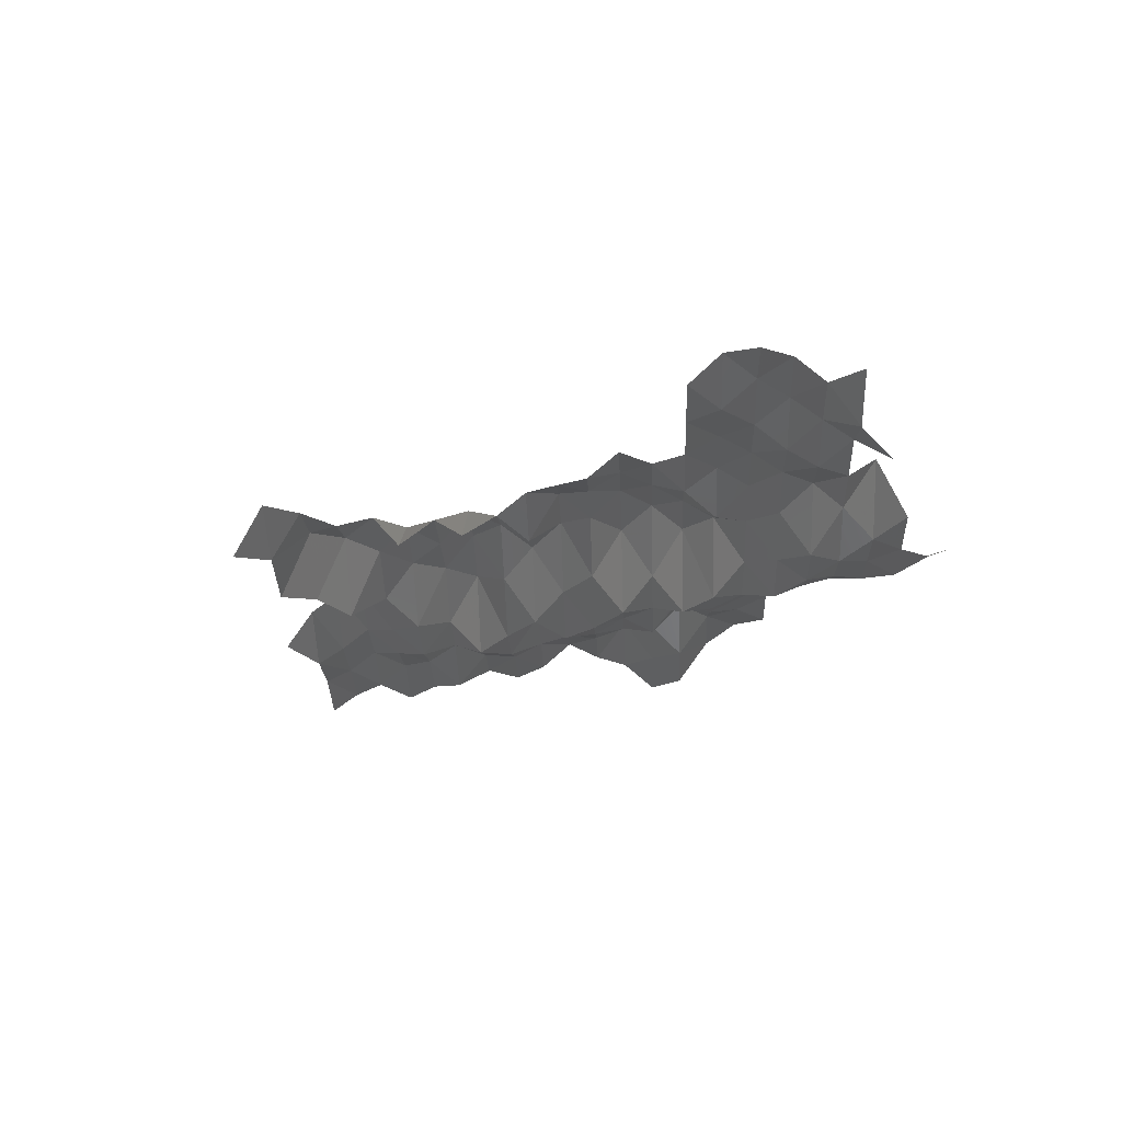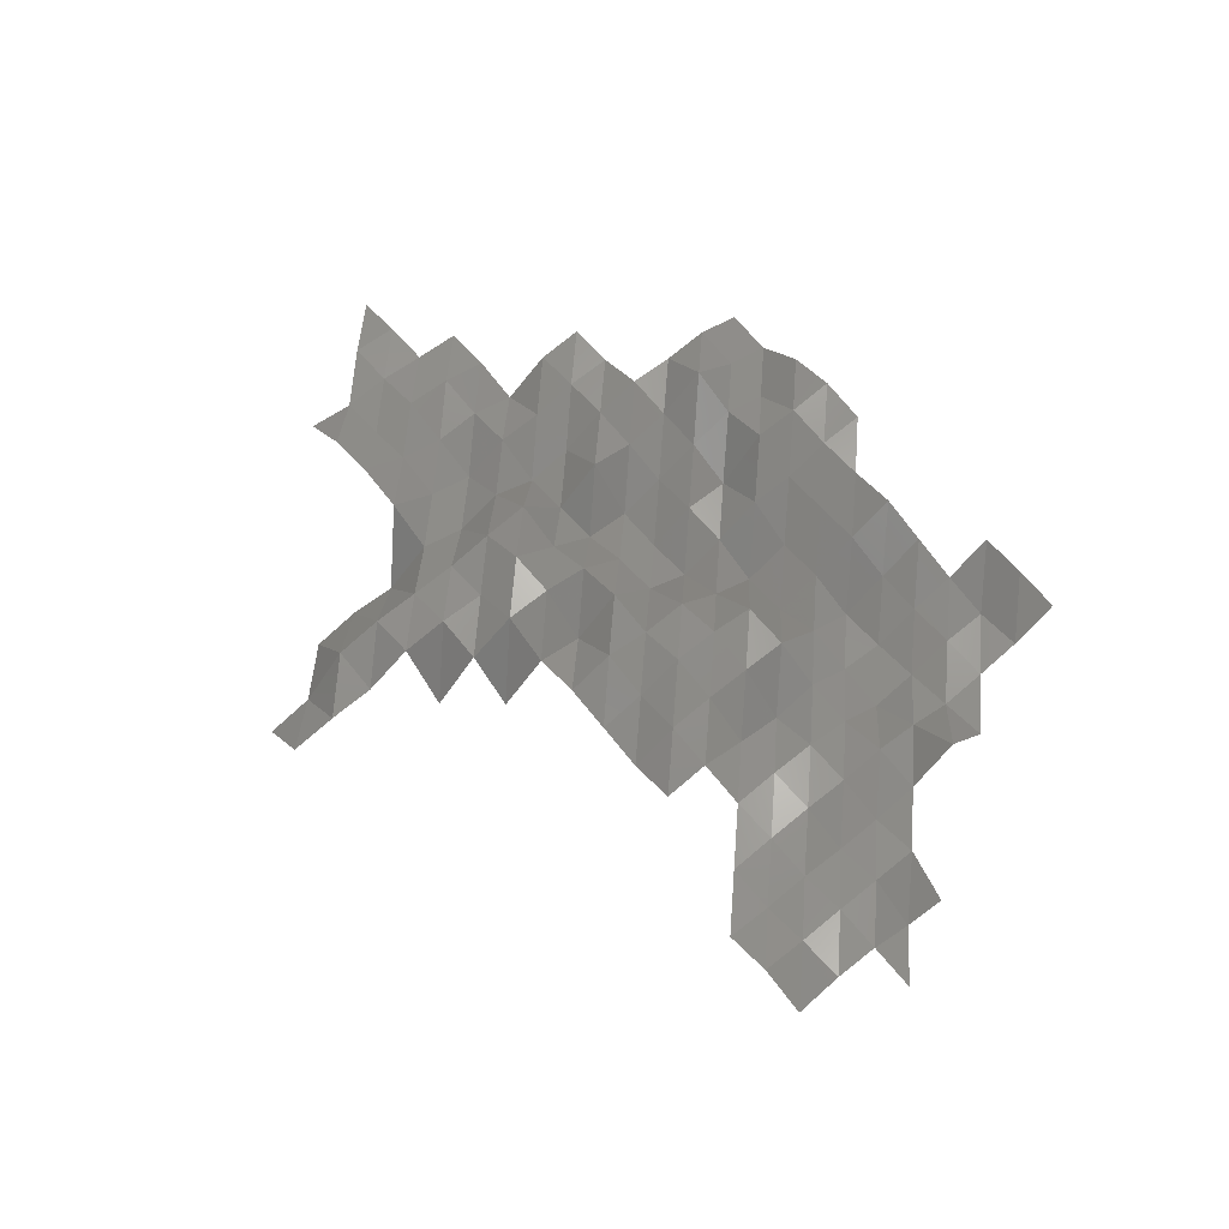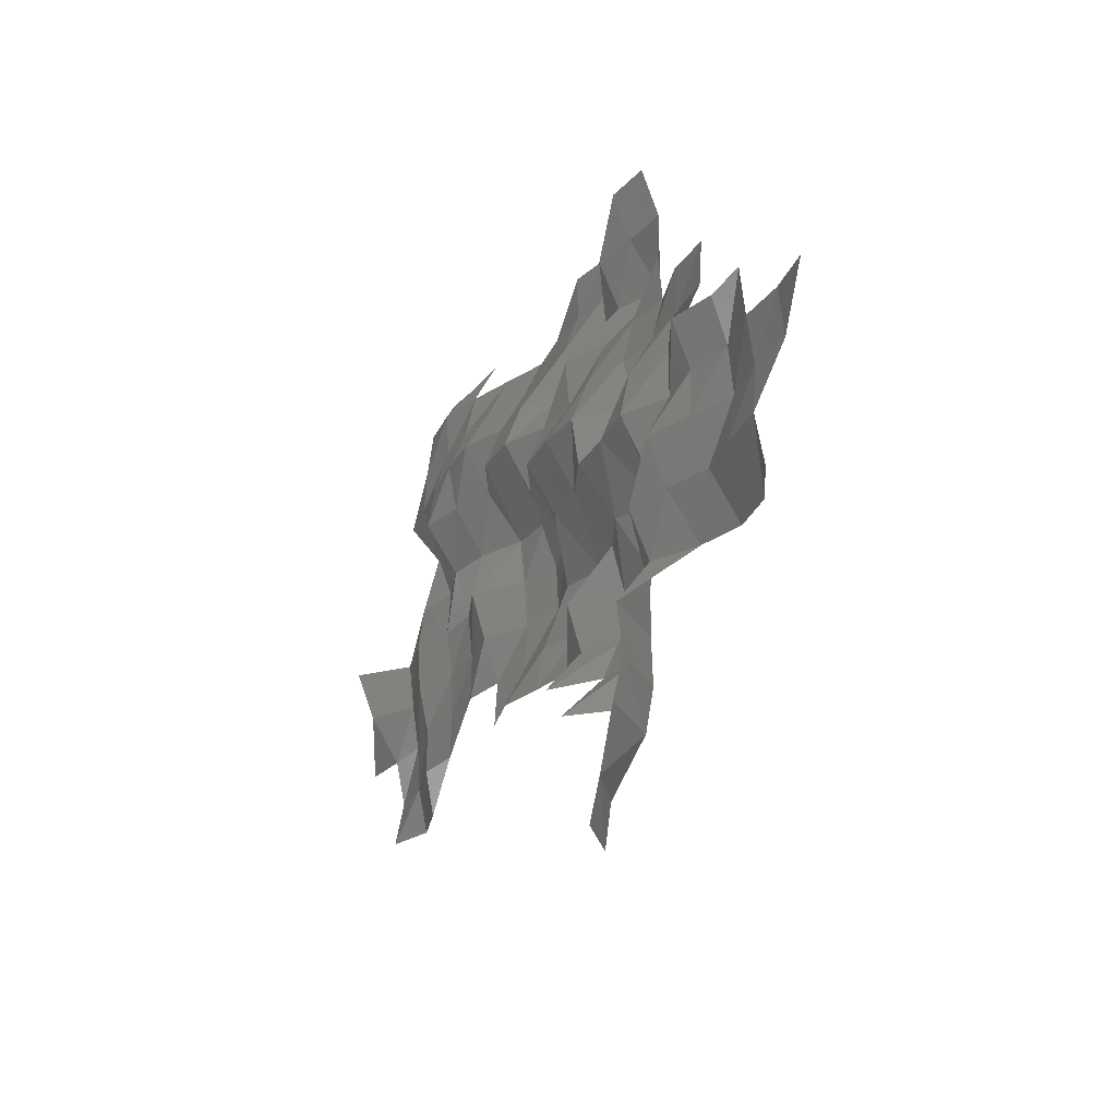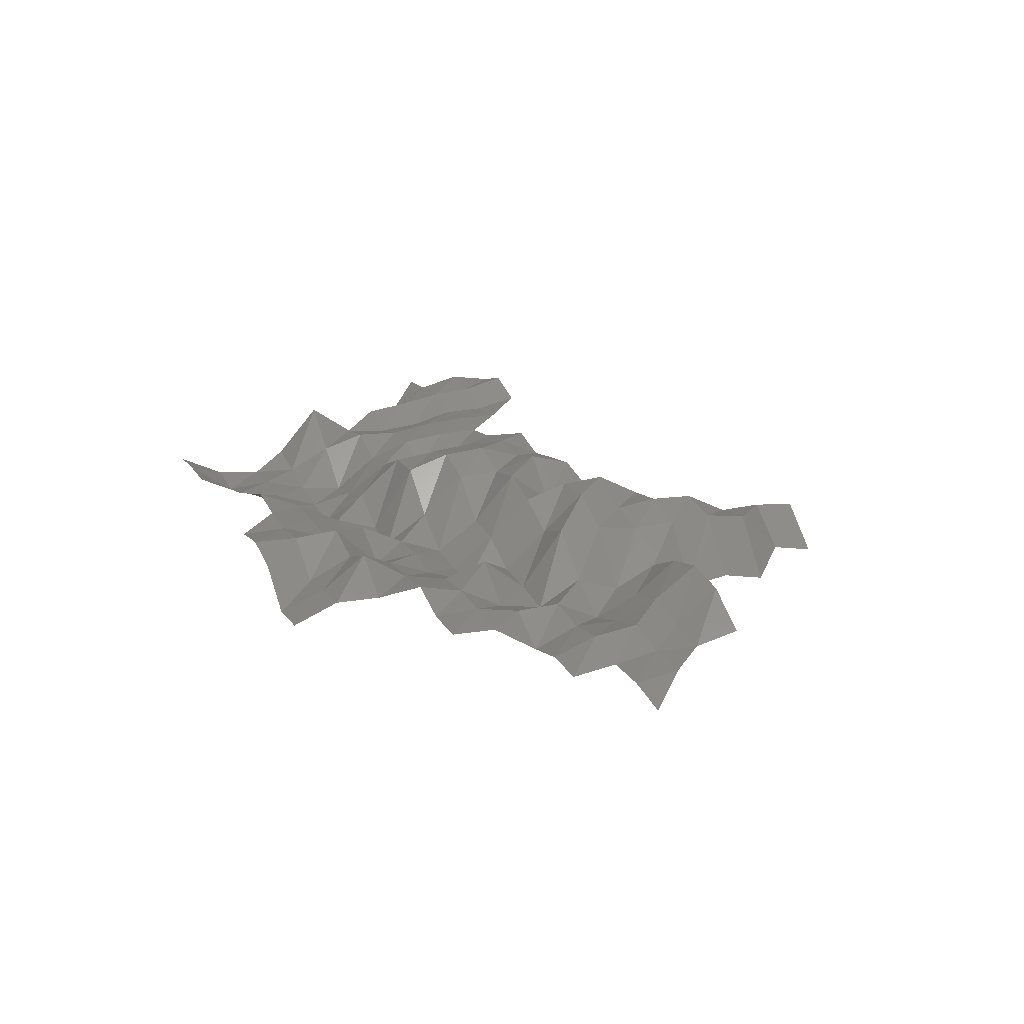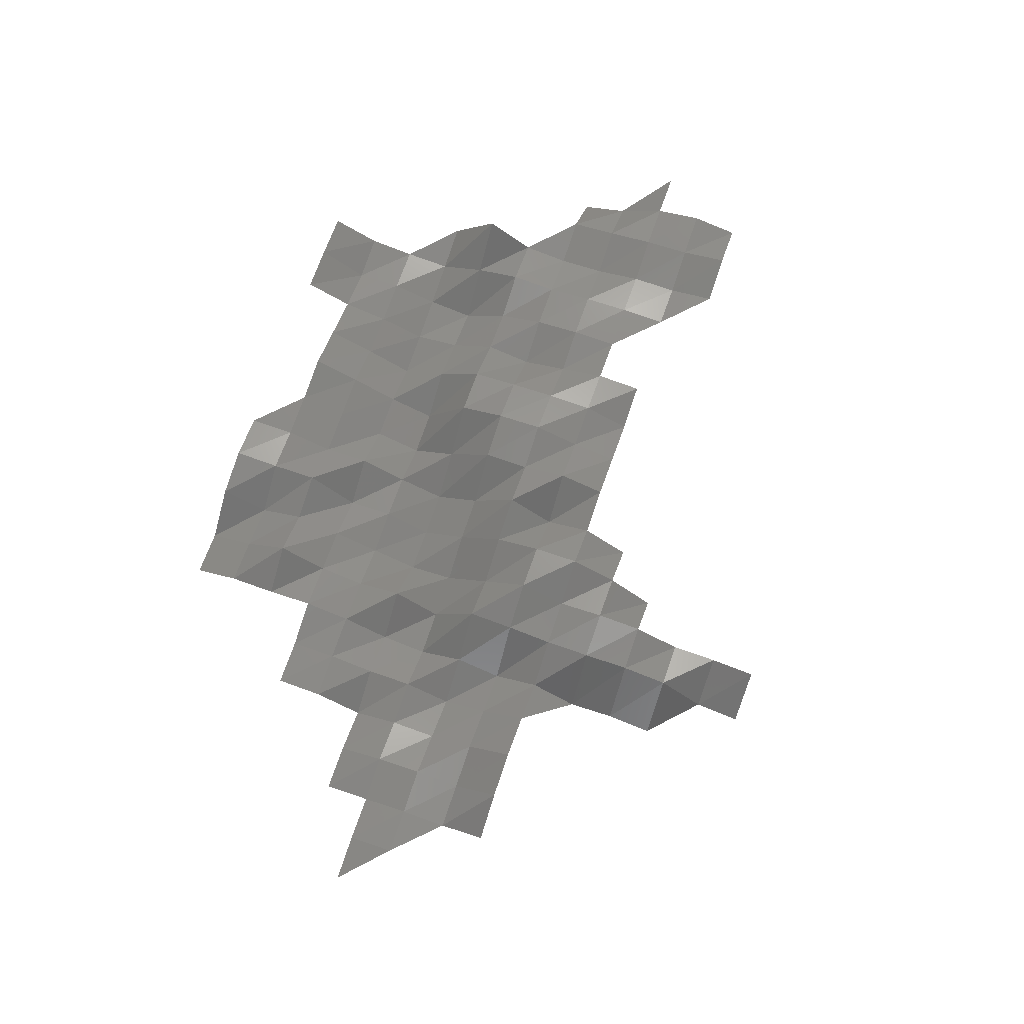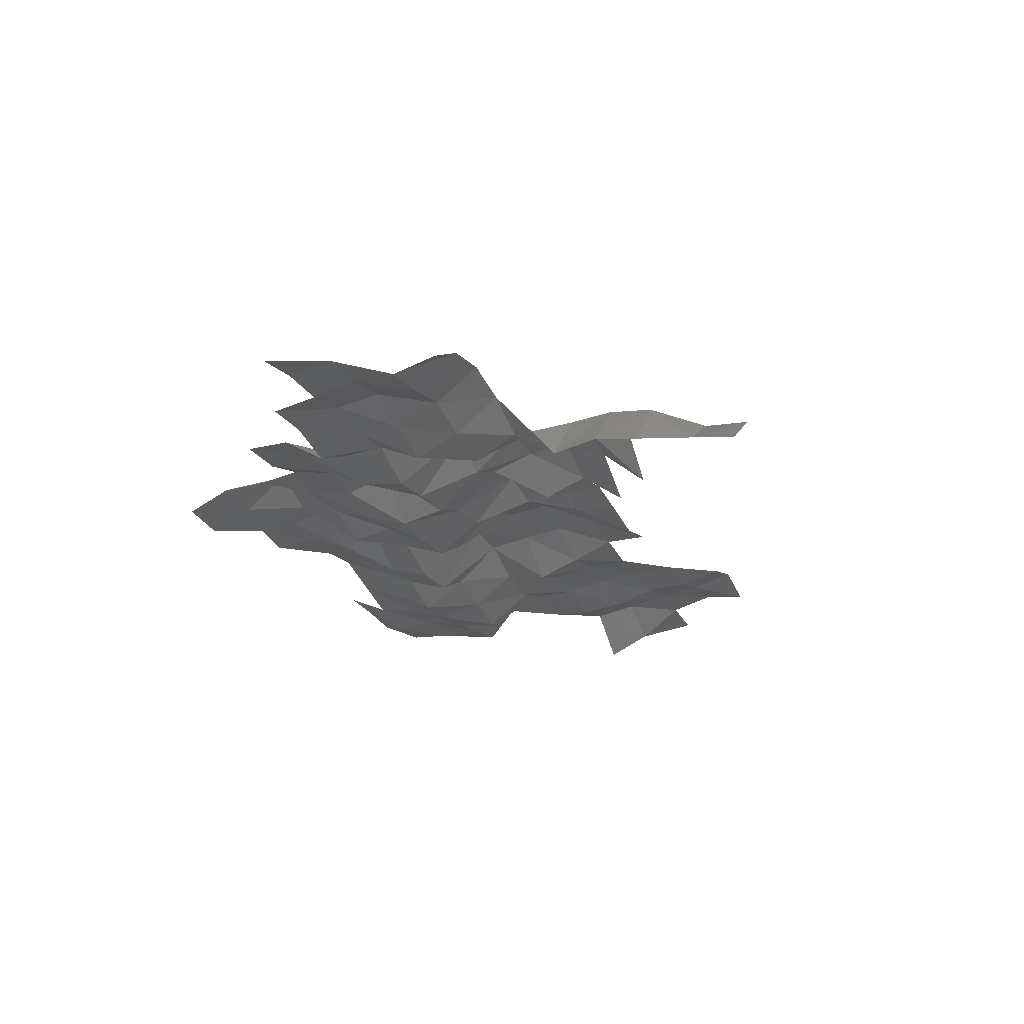
<metadata>
{"format":"stl","ext":"stl","renderer":"f3d","projection":"perspective","resolution":1024,"background":"white","views":[{"elev":-23.9,"azim":47.3,"up":"+Z"},{"elev":65.2,"azim":49.5,"up":"+Z"},{"elev":-28.0,"azim":-118.9,"up":"+Y"},{"elev":20.6,"azim":-113.3,"up":"+Z"},{"elev":71.9,"azim":-70.7,"up":"+Z"},{"elev":-27.1,"azim":-64.3,"up":"+Z"}]}
</metadata>
<code>
# stl→obj: 167 verts, 270 faces
v 3.685e+05 5.672e+06 4088
v 3.695e+05 5.67e+06 4766
v 3.685e+05 5.67e+06 3868
v 3.695e+05 5.672e+06 4901
v 3.675e+05 5.672e+06 3794
v 3.685e+05 5.672e+06 5072
v 3.675e+05 5.674e+06 4022
v 3.685e+05 5.674e+06 5254
v 3.695e+05 5.674e+06 5427
v 3.675e+05 5.674e+06 3892
v 3.685e+05 5.674e+06 5224
v 3.695e+05 5.674e+06 5498
v 3.705e+05 5.674e+06 4402
v 3.705e+05 5.674e+06 5338
v 3.665e+05 5.676e+06 5109
v 3.675e+05 5.676e+06 4622
v 3.685e+05 5.676e+06 5221
v 3.695e+05 5.676e+06 5389
v 3.705e+05 5.676e+06 5892
v 3.715e+05 5.674e+06 4614
v 3.715e+05 5.676e+06 5418
v 3.775e+05 5.676e+06 5490
v 3.785e+05 5.676e+06 5400
v 3.785e+05 5.674e+06 5594
v 3.795e+05 5.674e+06 5924
v 3.795e+05 5.676e+06 5711
v 3.805e+05 5.674e+06 5624
v 3.805e+05 5.676e+06 5810
v 3.635e+05 5.676e+06 4344
v 3.645e+05 5.676e+06 5178
v 3.635e+05 5.676e+06 4540
v 3.645e+05 5.676e+06 4465
v 3.655e+05 5.676e+06 5352
v 3.655e+05 5.676e+06 4686
v 3.665e+05 5.676e+06 4390
v 3.675e+05 5.676e+06 4178
v 3.685e+05 5.676e+06 5389
v 3.695e+05 5.676e+06 5908
v 3.705e+05 5.676e+06 5852
v 3.715e+05 5.676e+06 5098
v 3.725e+05 5.676e+06 5645
v 3.725e+05 5.676e+06 5952
v 3.735e+05 5.676e+06 5472
v 3.735e+05 5.676e+06 5656
v 3.745e+05 5.676e+06 5282
v 3.745e+05 5.676e+06 5758
v 3.755e+05 5.676e+06 5548
v 3.755e+05 5.676e+06 5608
v 3.765e+05 5.676e+06 5464
v 3.775e+05 5.676e+06 5519
v 3.785e+05 5.676e+06 5403
v 3.795e+05 5.676e+06 5652
v 3.805e+05 5.676e+06 5596
v 3.625e+05 5.678e+06 4390
v 3.635e+05 5.678e+06 4417
v 3.645e+05 5.678e+06 4627
v 3.655e+05 5.678e+06 4317
v 3.665e+05 5.678e+06 3997
v 3.675e+05 5.678e+06 4570
v 3.685e+05 5.678e+06 5470
v 3.695e+05 5.678e+06 5074
v 3.705e+05 5.678e+06 5576
v 3.715e+05 5.678e+06 5878
v 3.725e+05 5.678e+06 5664
v 3.735e+05 5.678e+06 6004
v 3.745e+05 5.678e+06 5783
v 3.755e+05 5.678e+06 5270
v 3.765e+05 5.678e+06 5483
v 3.775e+05 5.678e+06 5479
v 3.785e+05 5.678e+06 5174
v 3.795e+05 5.678e+06 5500
v 3.805e+05 5.678e+06 4943
v 3.815e+05 5.676e+06 5504
v 3.615e+05 5.678e+06 4088
v 3.625e+05 5.678e+06 4271
v 3.635e+05 5.678e+06 4276
v 3.645e+05 5.678e+06 4532
v 3.655e+05 5.678e+06 4367
v 3.665e+05 5.678e+06 4513
v 3.675e+05 5.678e+06 4030
v 3.685e+05 5.678e+06 4171
v 3.695e+05 5.678e+06 4244
v 3.705e+05 5.678e+06 4709
v 3.715e+05 5.678e+06 4810
v 3.725e+05 5.678e+06 5663
v 3.735e+05 5.678e+06 5951
v 3.745e+05 5.678e+06 5720
v 3.755e+05 5.678e+06 4957
v 3.765e+05 5.678e+06 5382
v 3.775e+05 5.678e+06 5350
v 3.785e+05 5.678e+06 5108
v 3.795e+05 5.678e+06 5384
v 3.805e+05 5.678e+06 4538
v 3.635e+05 5.68e+06 4168
v 3.645e+05 5.68e+06 4206
v 3.655e+05 5.68e+06 3971
v 3.665e+05 5.68e+06 4514
v 3.675e+05 5.68e+06 4245
v 3.685e+05 5.68e+06 4979
v 3.695e+05 5.68e+06 4093
v 3.705e+05 5.68e+06 4062
v 3.715e+05 5.68e+06 4154
v 3.725e+05 5.68e+06 4785
v 3.735e+05 5.68e+06 5666
v 3.745e+05 5.68e+06 5618
v 3.755e+05 5.68e+06 5183
v 3.765e+05 5.68e+06 5043
v 3.775e+05 5.68e+06 5418
v 3.785e+05 5.68e+06 5238
v 3.655e+05 5.68e+06 4630
v 3.665e+05 5.68e+06 4734
v 3.675e+05 5.68e+06 4791
v 3.685e+05 5.68e+06 4706
v 3.695e+05 5.68e+06 4476
v 3.705e+05 5.68e+06 4598
v 3.715e+05 5.68e+06 4560
v 3.725e+05 5.68e+06 4160
v 3.735e+05 5.68e+06 4212
v 3.745e+05 5.68e+06 4801
v 3.755e+05 5.68e+06 4523
v 3.765e+05 5.68e+06 4318
v 3.775e+05 5.68e+06 5144
v 3.785e+05 5.68e+06 5980
v 3.655e+05 5.682e+06 4691
v 3.665e+05 5.682e+06 4713
v 3.675e+05 5.682e+06 5047
v 3.685e+05 5.682e+06 4942
v 3.695e+05 5.682e+06 4896
v 3.705e+05 5.682e+06 4511
v 3.715e+05 5.682e+06 5085
v 3.725e+05 5.682e+06 4527
v 3.735e+05 5.682e+06 4580
v 3.745e+05 5.682e+06 4221
v 3.755e+05 5.682e+06 4322
v 3.765e+05 5.682e+06 4472
v 3.775e+05 5.682e+06 4674
v 3.785e+05 5.682e+06 4885
v 3.675e+05 5.682e+06 4952
v 3.685e+05 5.682e+06 5614
v 3.695e+05 5.682e+06 5214
v 3.705e+05 5.682e+06 5520
v 3.715e+05 5.682e+06 5014
v 3.725e+05 5.682e+06 5074
v 3.735e+05 5.682e+06 5115
v 3.745e+05 5.682e+06 4782
v 3.755e+05 5.682e+06 4722
v 3.765e+05 5.682e+06 4772
v 3.775e+05 5.682e+06 4737
v 3.675e+05 5.684e+06 4999
v 3.685e+05 5.684e+06 4910
v 3.695e+05 5.684e+06 4761
v 3.705e+05 5.684e+06 5479
v 3.715e+05 5.684e+06 5372
v 3.725e+05 5.684e+06 5418
v 3.735e+05 5.684e+06 5569
v 3.745e+05 5.684e+06 5251
v 3.755e+05 5.684e+06 4943
v 3.765e+05 5.684e+06 4722
v 3.775e+05 5.684e+06 4865
v 3.675e+05 5.684e+06 4618
v 3.685e+05 5.684e+06 4534
v 3.695e+05 5.684e+06 5290
v 3.705e+05 5.684e+06 5528
v 3.715e+05 5.684e+06 5371
v 3.755e+05 5.684e+06 5456
v 3.765e+05 5.684e+06 5450
v 3.775e+05 5.684e+06 5378
f 1 2 3
f 1 4 2
f 5 6 1
f 6 4 1
f 6 4 4
f 7 6 5
f 7 8 6
f 8 4 6
f 8 9 4
f 10 8 7
f 10 11 8
f 11 9 8
f 11 12 9
f 12 13 9
f 12 14 13
f 15 16 10
f 16 11 10
f 16 17 11
f 17 12 11
f 17 18 12
f 18 14 12
f 18 19 14
f 19 20 14
f 19 21 20
f 22 23 24
f 23 25 24
f 23 26 25
f 26 27 25
f 26 28 27
f 29 30 31
f 29 32 30
f 32 33 30
f 32 34 33
f 34 15 33
f 34 35 15
f 35 16 15
f 35 36 16
f 36 17 16
f 36 37 17
f 37 18 17
f 37 38 18
f 38 19 18
f 38 39 19
f 39 21 19
f 39 40 21
f 40 41 21
f 40 42 41
f 42 43 41
f 42 44 43
f 44 45 43
f 44 46 45
f 46 47 45
f 46 48 47
f 49 50 22
f 50 23 22
f 50 51 23
f 51 26 23
f 51 52 26
f 52 28 26
f 52 53 28
f 54 55 29
f 55 32 29
f 55 56 32
f 56 34 32
f 56 57 34
f 57 35 34
f 57 58 35
f 58 36 35
f 58 59 36
f 59 37 36
f 59 60 37
f 60 38 37
f 60 61 38
f 61 39 38
f 61 62 39
f 62 40 39
f 62 63 40
f 63 42 40
f 63 64 42
f 64 44 42
f 64 65 44
f 65 46 44
f 65 66 46
f 66 48 46
f 66 67 48
f 67 49 48
f 67 68 49
f 68 50 49
f 68 69 50
f 69 51 50
f 69 70 51
f 70 52 51
f 70 71 52
f 71 53 52
f 71 72 53
f 72 73 53
f 74 75 54
f 75 55 54
f 75 76 55
f 76 56 55
f 76 77 56
f 77 57 56
f 77 78 57
f 78 58 57
f 78 79 58
f 79 59 58
f 79 80 59
f 80 60 59
f 80 81 60
f 81 61 60
f 81 82 61
f 82 62 61
f 82 83 62
f 83 63 62
f 83 84 63
f 84 64 63
f 84 85 64
f 85 65 64
f 85 86 65
f 86 66 65
f 86 87 66
f 87 67 66
f 87 88 67
f 88 68 67
f 88 89 68
f 89 69 68
f 89 90 69
f 90 70 69
f 90 91 70
f 91 71 70
f 91 92 71
f 92 72 71
f 92 93 72
f 94 77 76
f 94 95 77
f 95 78 77
f 95 96 78
f 96 79 78
f 96 97 79
f 97 80 79
f 97 98 80
f 98 81 80
f 98 99 81
f 99 82 81
f 99 100 82
f 100 83 82
f 100 101 83
f 101 84 83
f 101 102 84
f 102 85 84
f 102 103 85
f 103 86 85
f 103 104 86
f 104 87 86
f 104 105 87
f 105 88 87
f 105 106 88
f 106 89 88
f 106 107 89
f 107 90 89
f 107 108 90
f 108 91 90
f 108 109 91
f 109 92 91
f 110 97 96
f 110 111 97
f 111 98 97
f 111 112 98
f 112 99 98
f 112 113 99
f 113 100 99
f 113 114 100
f 114 101 100
f 114 115 101
f 115 102 101
f 115 116 102
f 116 103 102
f 116 117 103
f 117 104 103
f 117 118 104
f 118 105 104
f 118 119 105
f 119 106 105
f 119 120 106
f 120 107 106
f 120 121 107
f 121 108 107
f 121 122 108
f 122 109 108
f 122 123 109
f 124 111 110
f 124 125 111
f 125 112 111
f 125 126 112
f 126 113 112
f 126 127 113
f 127 114 113
f 127 128 114
f 128 115 114
f 128 129 115
f 129 116 115
f 129 130 116
f 130 117 116
f 130 131 117
f 131 118 117
f 131 132 118
f 132 119 118
f 132 133 119
f 133 120 119
f 133 134 120
f 134 121 120
f 134 135 121
f 135 122 121
f 135 136 122
f 136 123 122
f 136 137 123
f 138 127 126
f 138 139 127
f 139 128 127
f 139 140 128
f 140 129 128
f 140 141 129
f 141 130 129
f 141 142 130
f 142 131 130
f 142 143 131
f 143 132 131
f 143 144 132
f 144 133 132
f 144 145 133
f 145 134 133
f 145 146 134
f 146 135 134
f 146 147 135
f 147 136 135
f 147 148 136
f 148 137 136
f 149 139 138
f 149 150 139
f 150 140 139
f 150 151 140
f 151 141 140
f 151 152 141
f 152 142 141
f 152 153 142
f 153 143 142
f 153 154 143
f 154 144 143
f 154 155 144
f 155 145 144
f 155 156 145
f 156 146 145
f 156 157 146
f 157 147 146
f 157 158 147
f 158 148 147
f 158 159 148
f 160 150 149
f 160 161 150
f 161 151 150
f 161 162 151
f 162 152 151
f 162 163 152
f 163 153 152
f 163 164 153
f 164 154 153
f 165 158 157
f 165 166 158
f 166 159 158
f 166 167 159

</code>
